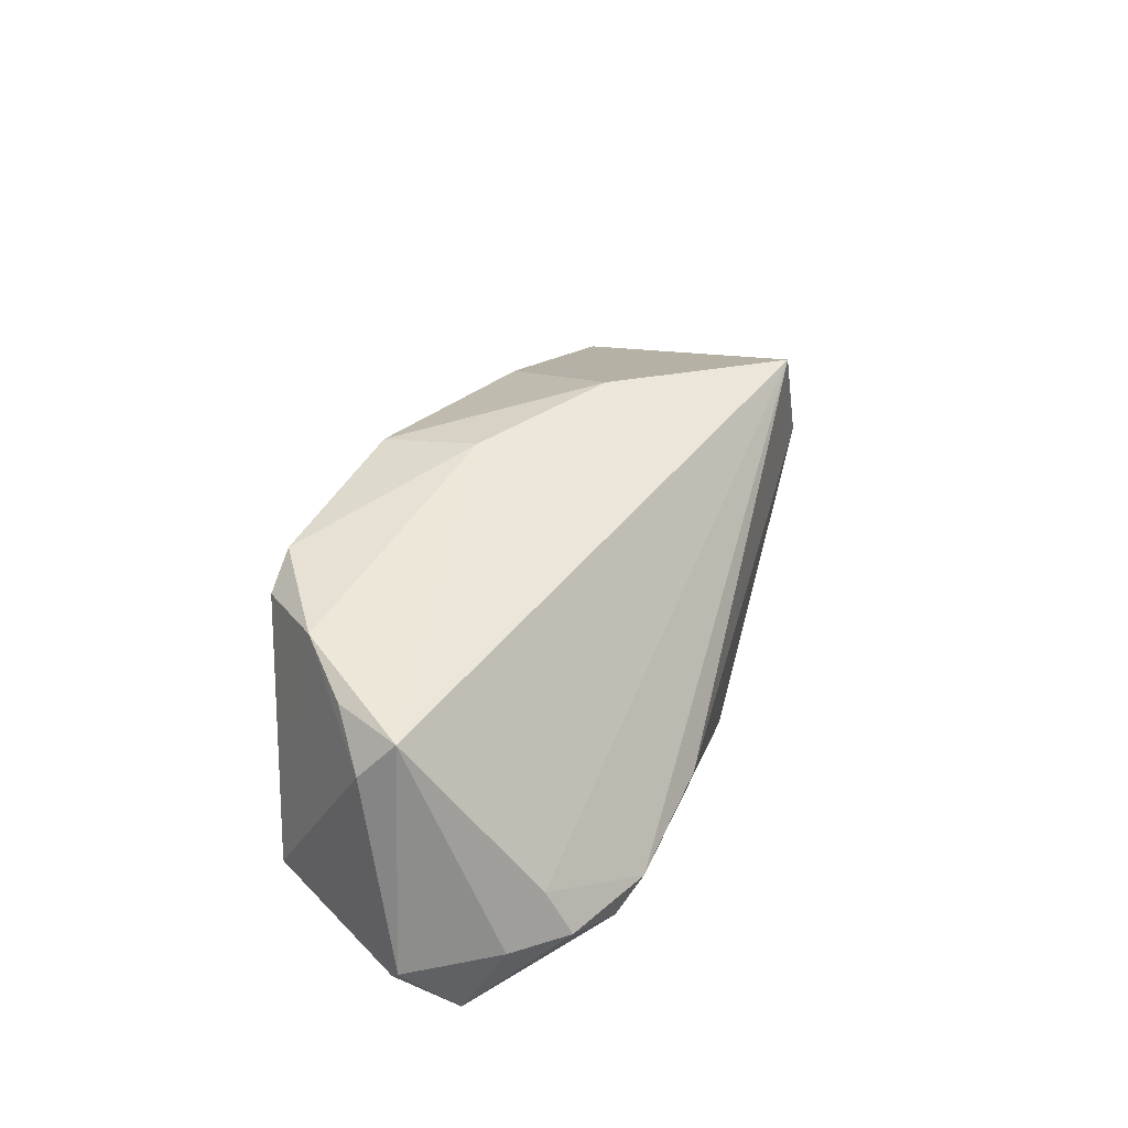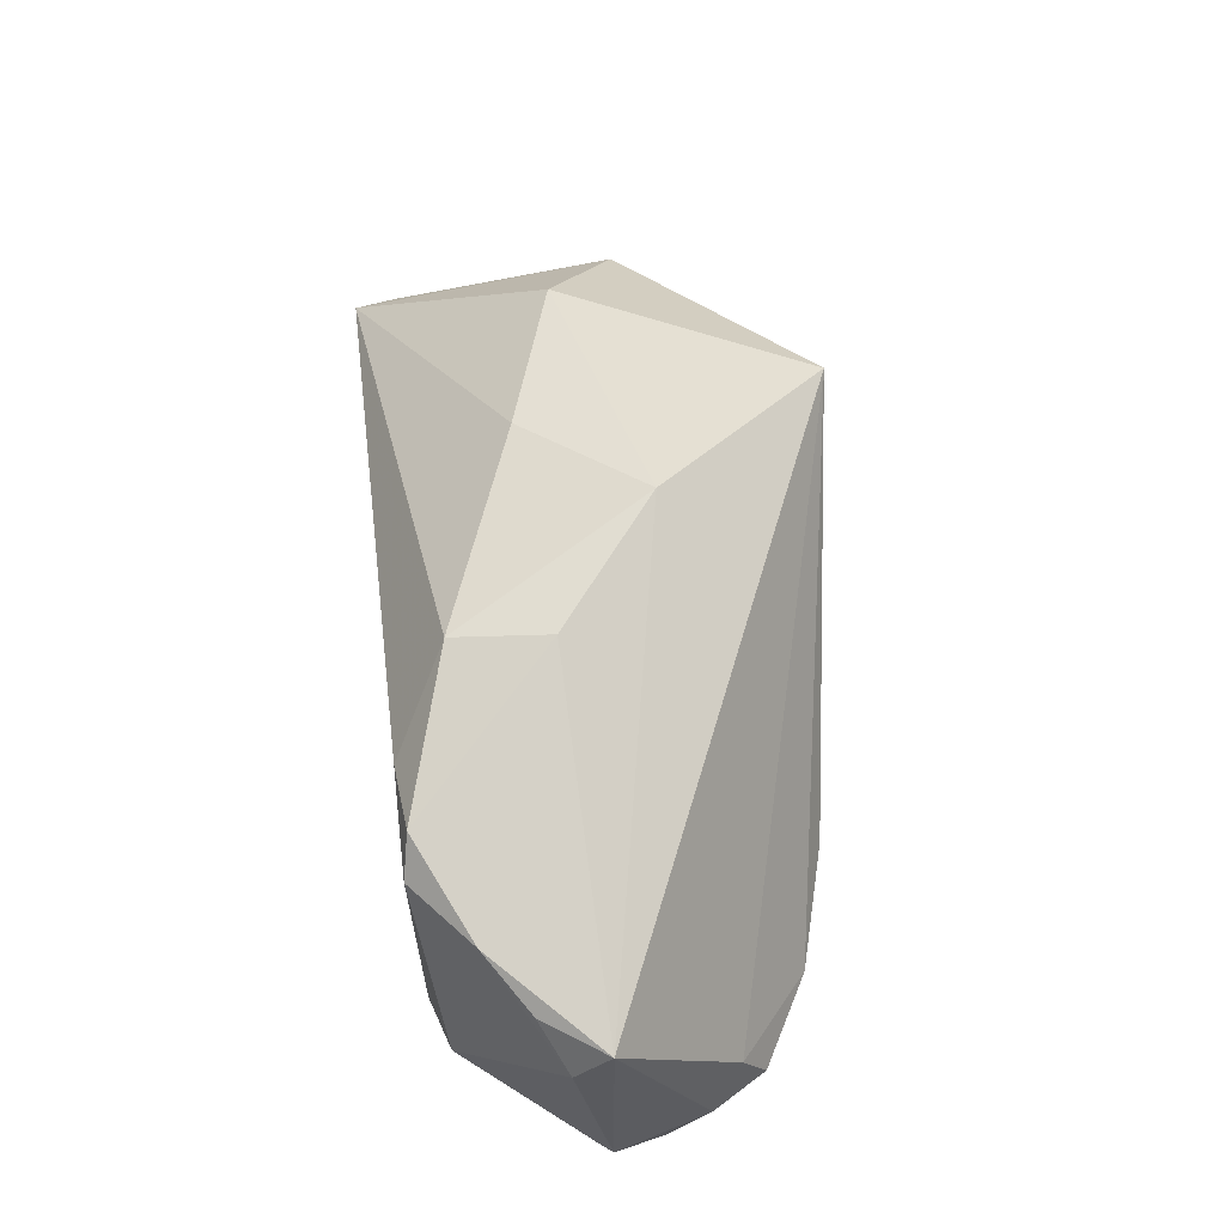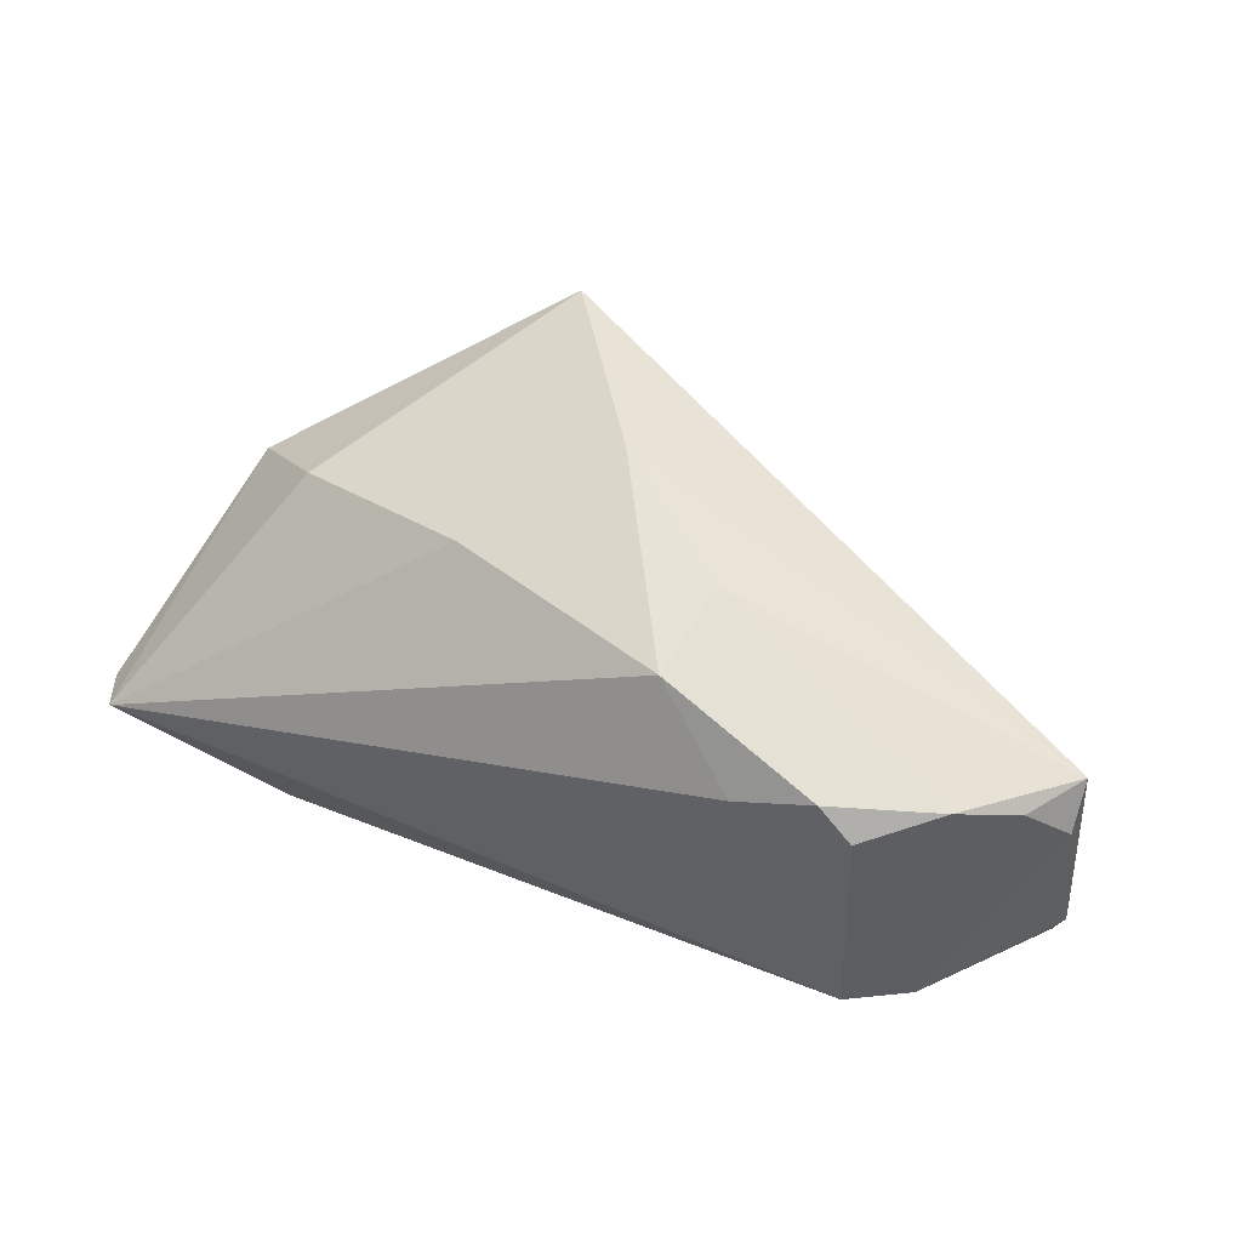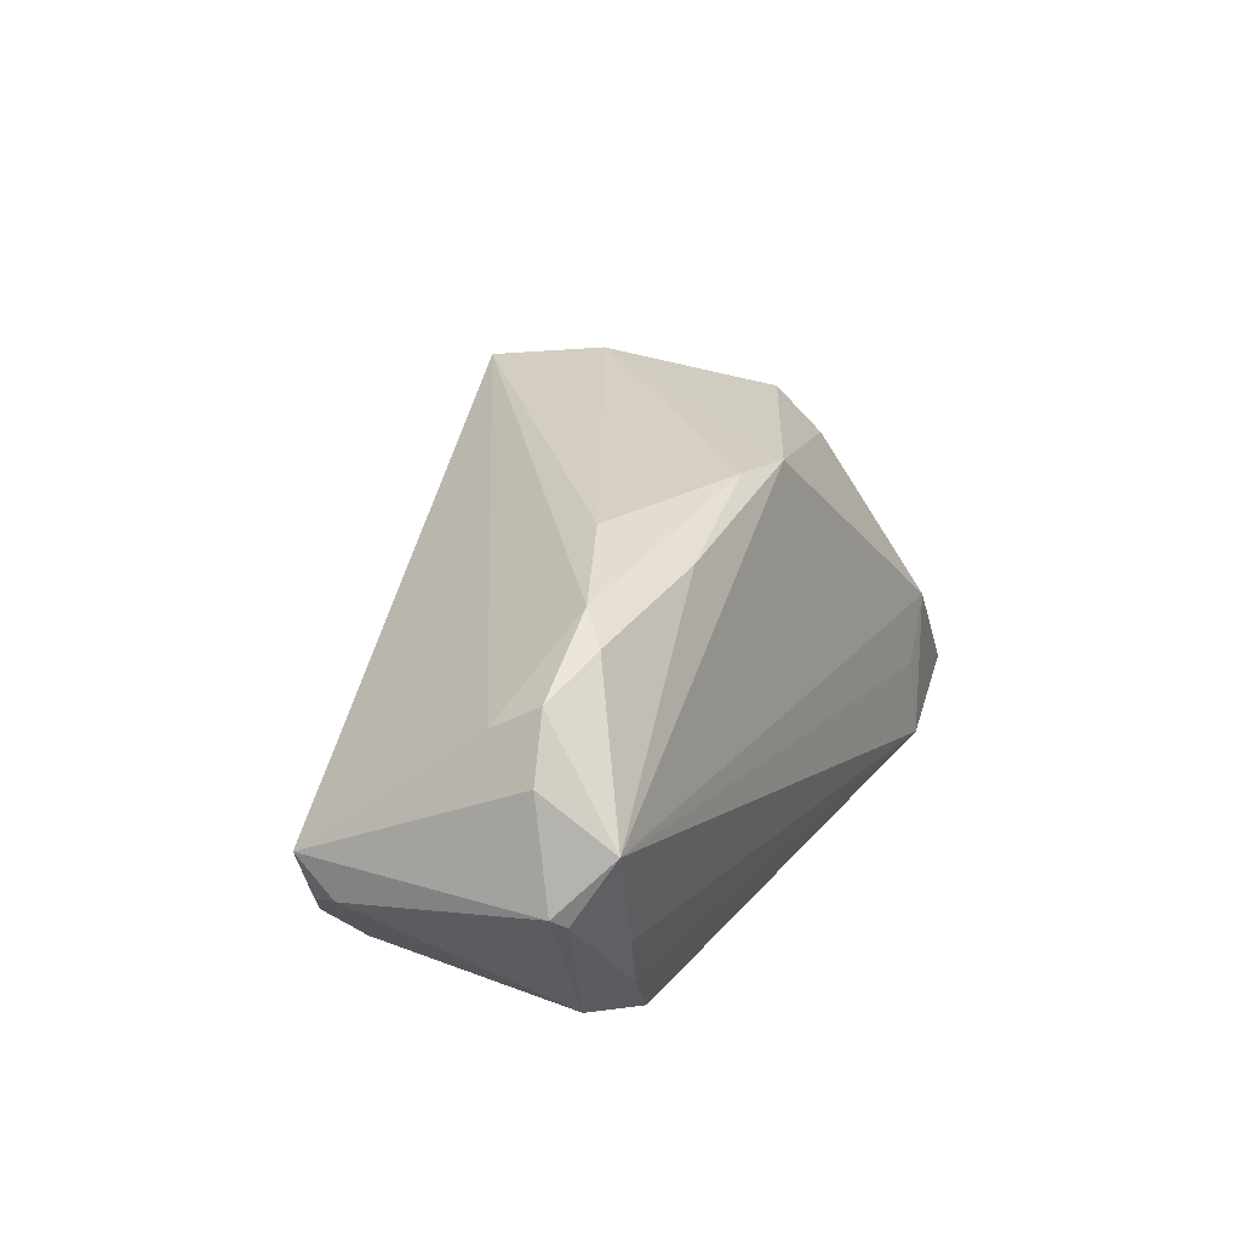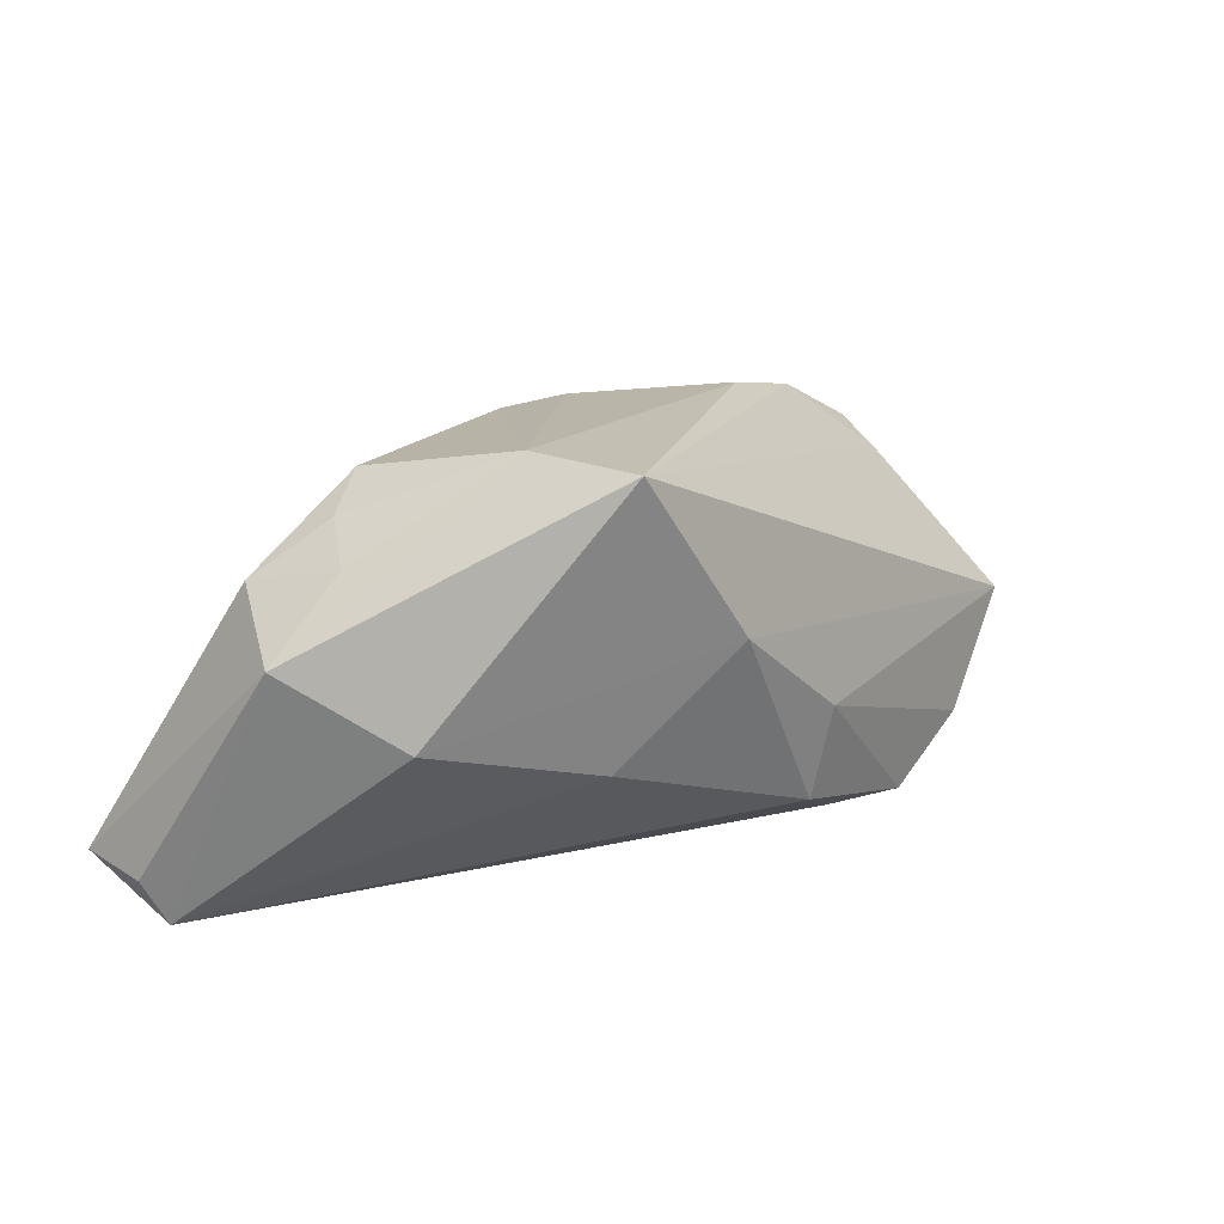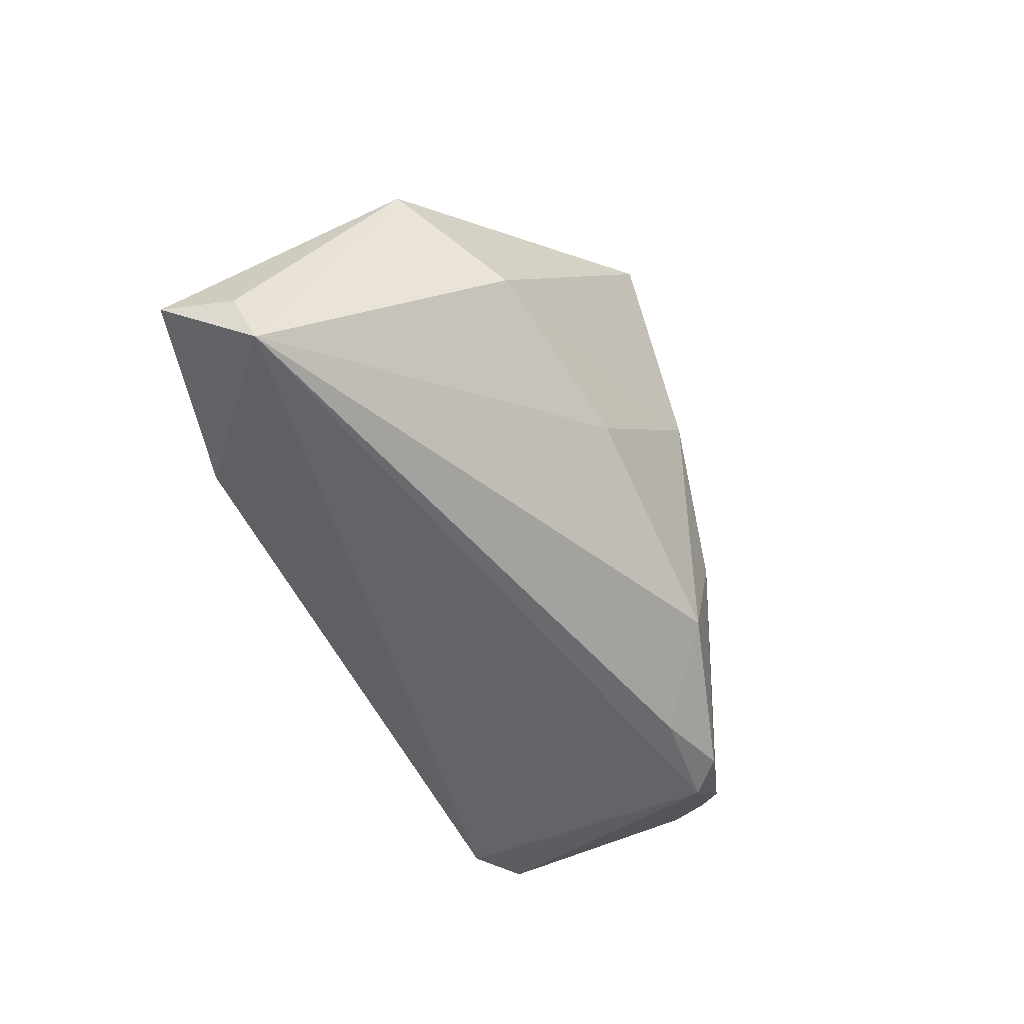
<metadata>
{"format":"obj","ext":"obj","renderer":"f3d","projection":"perspective","resolution":1024,"background":"white","views":[{"elev":30.1,"azim":100.4,"up":"+Z"},{"elev":62.5,"azim":82.3,"up":"+Z"},{"elev":54.3,"azim":21.4,"up":"+Z"},{"elev":19.3,"azim":114.5,"up":"+Y"},{"elev":21.6,"azim":-38.8,"up":"+Y"},{"elev":-51.1,"azim":-68.7,"up":"+Y"}]}
</metadata>
<code>
v -0.05843 -0.02325 -0.009494
v -0.04766 0.01635 -0.005178
v -0.02378 0.03187 0.01549
v -0.06308 -0.01771 -0.0187
v 0.05138 -0.01178 0.01429
v 0.03535 -0.02423 0.01762
v -0.05909 -0.02423 -0.007159
v 0.0452 0.01863 -0.01606
v -0.03591 0.02059 -0.009594
v 0.03702 -0.02423 -0.01753
v -0.00407 0.02561 -0.01639
v -0.03871 -0.01966 -0.02323
v 0.01253 -0.004277 0.02779
v 0.04514 -0.02195 -0.01388
v -0.04095 0.0009245 0.01764
v 0.0442 -0.017 0.0183
v 0.05673 -0.008533 0.00841
v 0.05629 0.00238 -0.02323
v -0.01777 0.031 0.02837
v -0.01827 -0.006034 0.02341
v 0.05272 0.01494 -0.01339
v 0.05307 0.01176 -0.00753
v -0.04215 0.01964 0.006253
v 0.05655 0.007897 -0.01425
v 0.04372 -0.01778 -0.01921
v 0.02402 0.02135 -0.01714
v 0.0414 0.02147 -0.01277
v 0.03094 -0.02318 0.02154
v 0.01046 -0.01671 0.02627
v -0.003418 0.009038 0.02984
v -0.03285 0.02688 -0.004543
v 0.005104 0.02617 -0.0148
v 0.05786 -0.005356 -0.01846
v 0.02137 -0.02403 0.01801
v -0.0525 0.01041 0.006678
v -0.03758 -0.009768 -0.02241
v -0.03867 0.02317 -0.0004795
v -0.04527 -0.002619 -0.02129
v 0.02726 0.02541 -0.007321
v 0.05912 -0.004257 -0.01701
v -0.06154 -0.01866 -0.009461
v 0.0566 -0.003893 0.01326
v 0.04821 -0.01078 -0.02079
f 7 10 6
f 6 10 14
f 20 7 29
f 4 2 38
f 40 14 33
f 19 27 39
f 15 7 20
f 40 42 17
f 17 14 40
f 20 29 30
f 19 15 30
f 30 15 20
f 30 42 19
f 6 14 16
f 14 17 16
f 34 7 6
f 34 29 7
f 1 7 4
f 11 31 3
f 19 39 3
f 11 38 9
f 9 31 11
f 9 38 2
f 2 31 9
f 32 39 27
f 32 26 11
f 11 3 32
f 32 3 39
f 42 21 22
f 22 21 27
f 19 42 22
f 22 27 19
f 40 33 18
f 33 43 18
f 36 38 18
f 18 38 11
f 11 26 18
f 35 15 19
f 19 3 35
f 35 2 4
f 7 15 35
f 6 16 28
f 28 34 6
f 29 34 28
f 5 17 42
f 42 16 5
f 5 16 17
f 36 18 12
f 12 18 43
f 10 7 12
f 7 1 12
f 12 1 4
f 4 38 12
f 12 38 36
f 37 31 2
f 37 3 31
f 40 18 24
f 24 18 21
f 24 42 40
f 24 21 42
f 27 21 8
f 21 18 8
f 8 18 26
f 8 32 27
f 26 32 8
f 4 7 41
f 41 35 4
f 7 35 41
f 13 28 16
f 42 30 13
f 13 16 42
f 13 30 29
f 29 28 13
f 10 12 25
f 25 12 43
f 25 14 10
f 25 33 14
f 25 43 33
f 23 35 3
f 3 37 23
f 2 35 23
f 23 37 2

</code>
